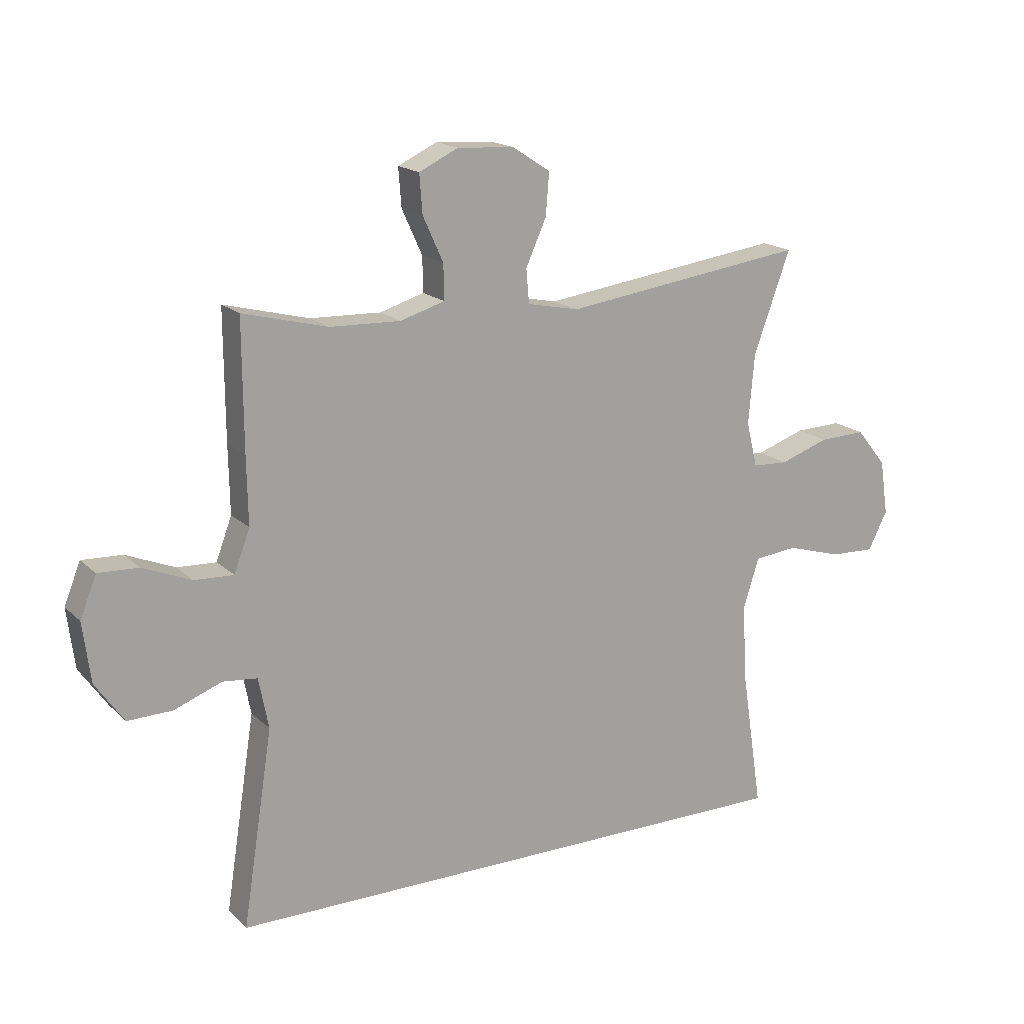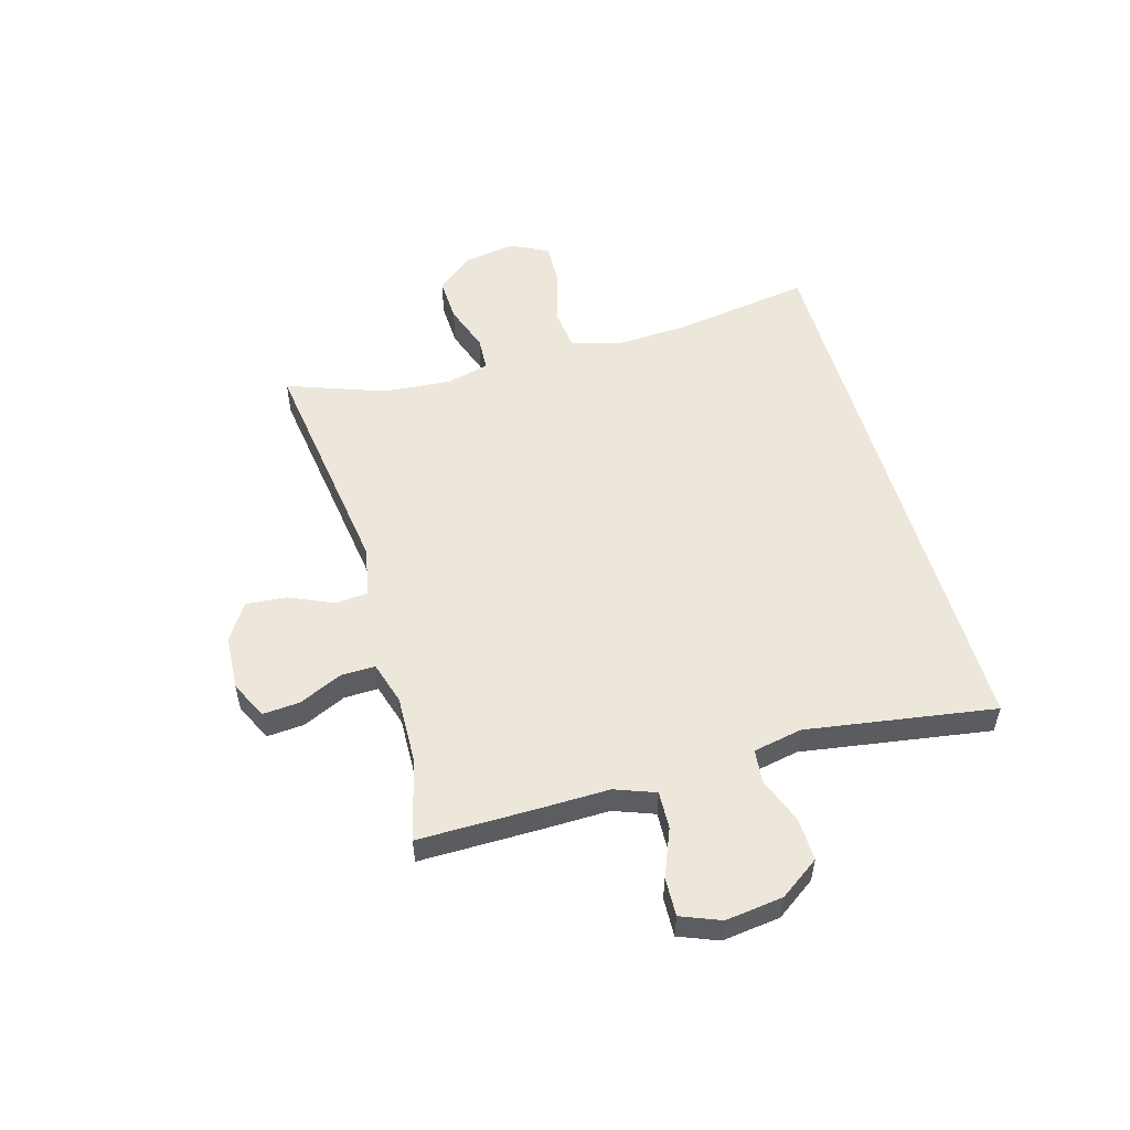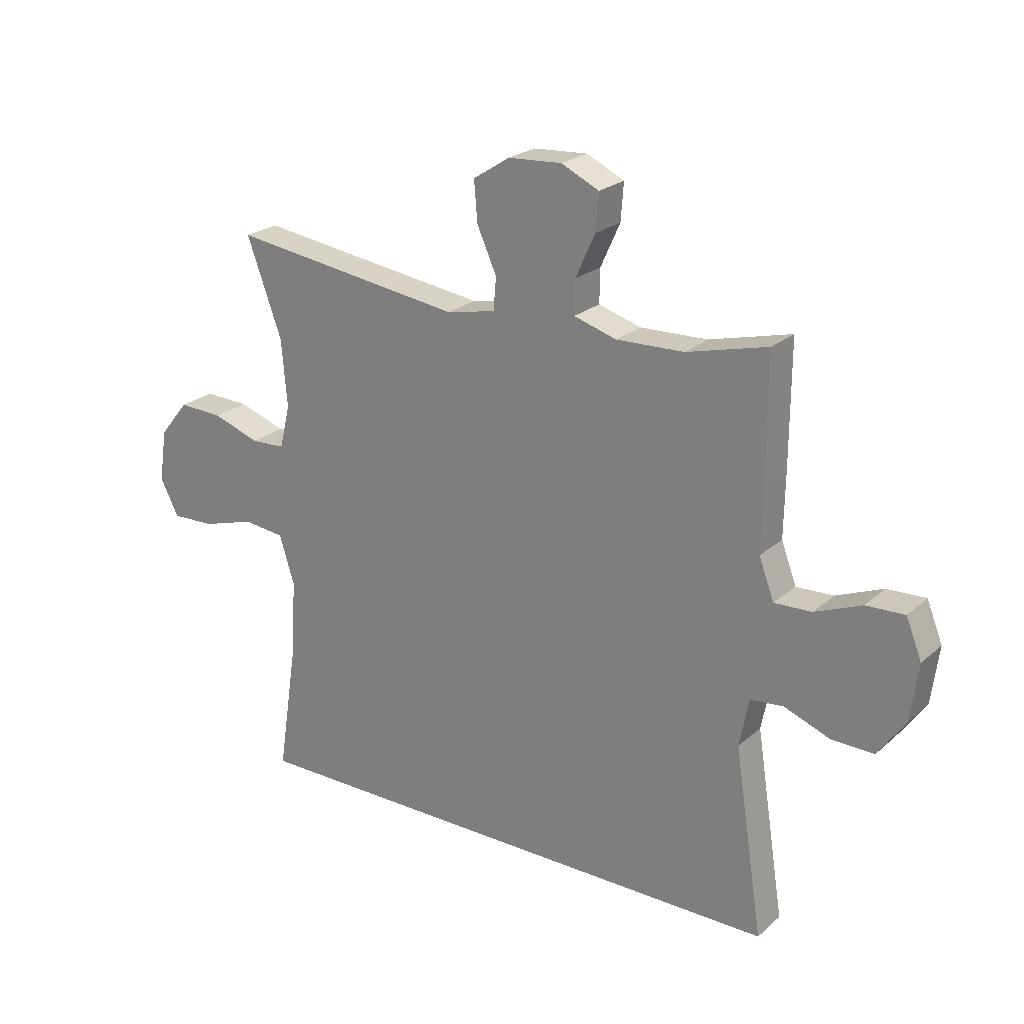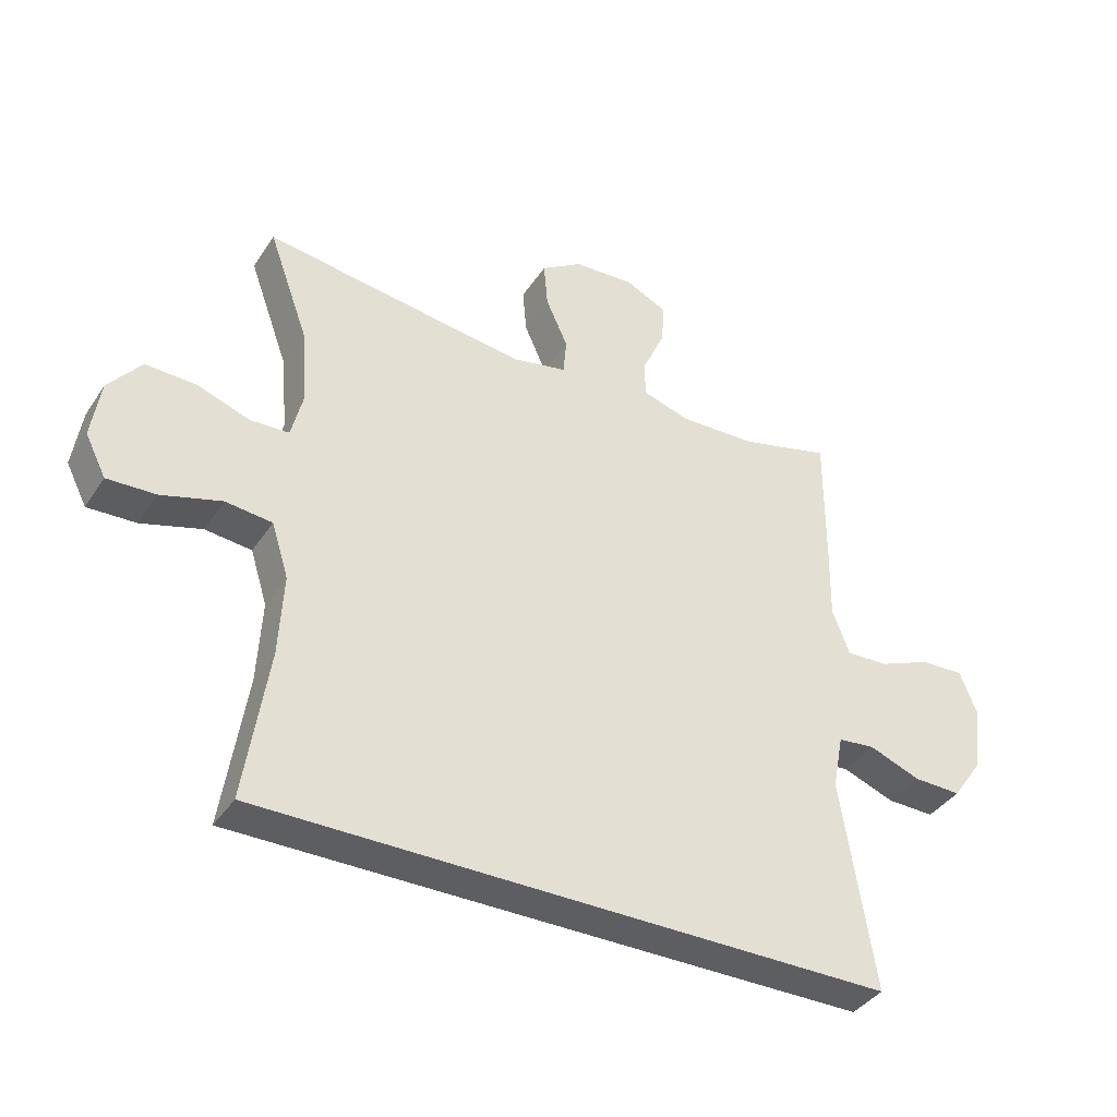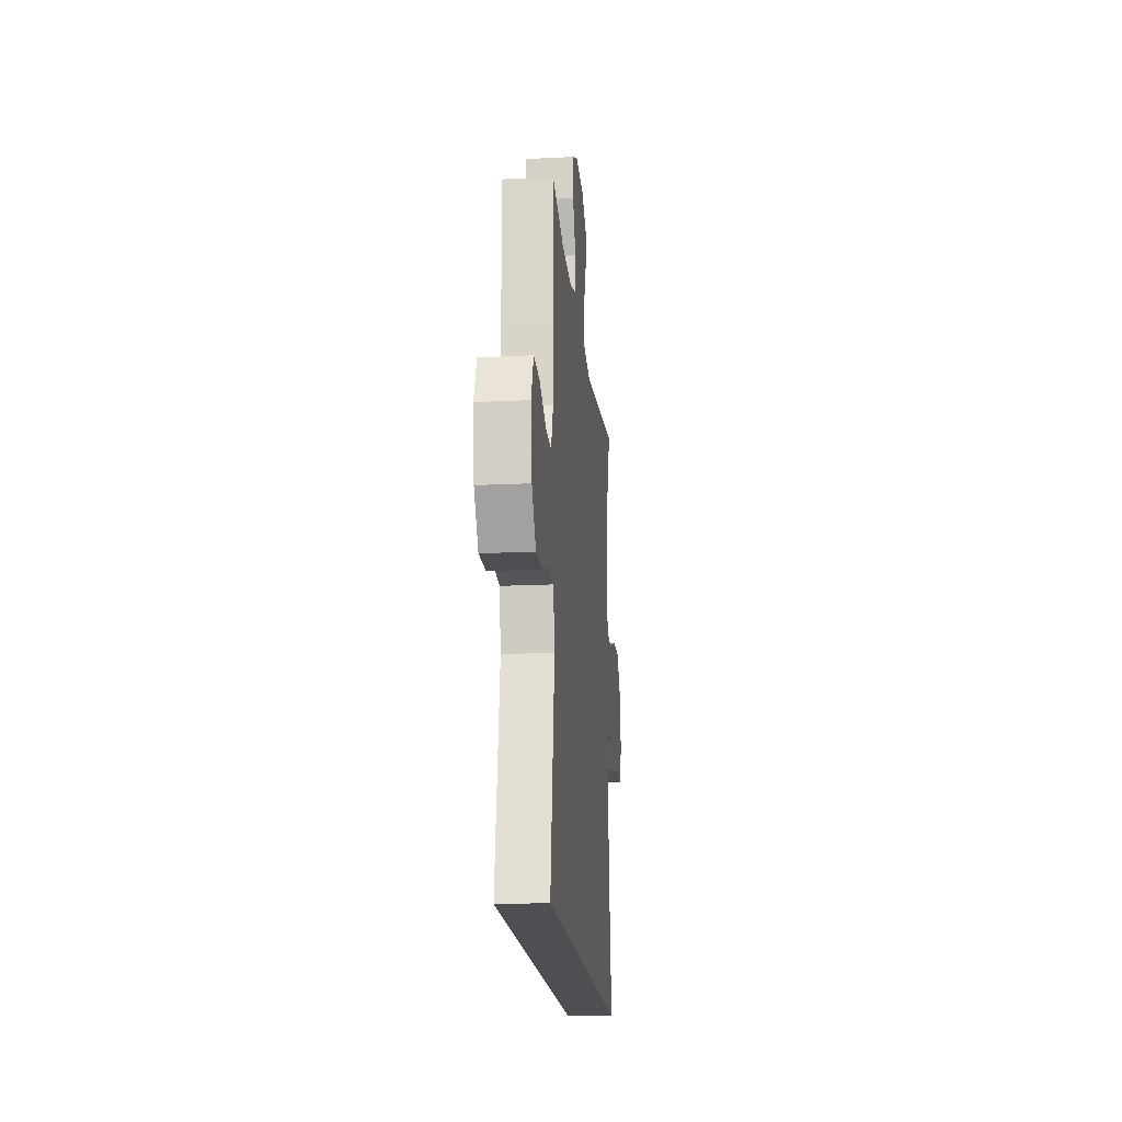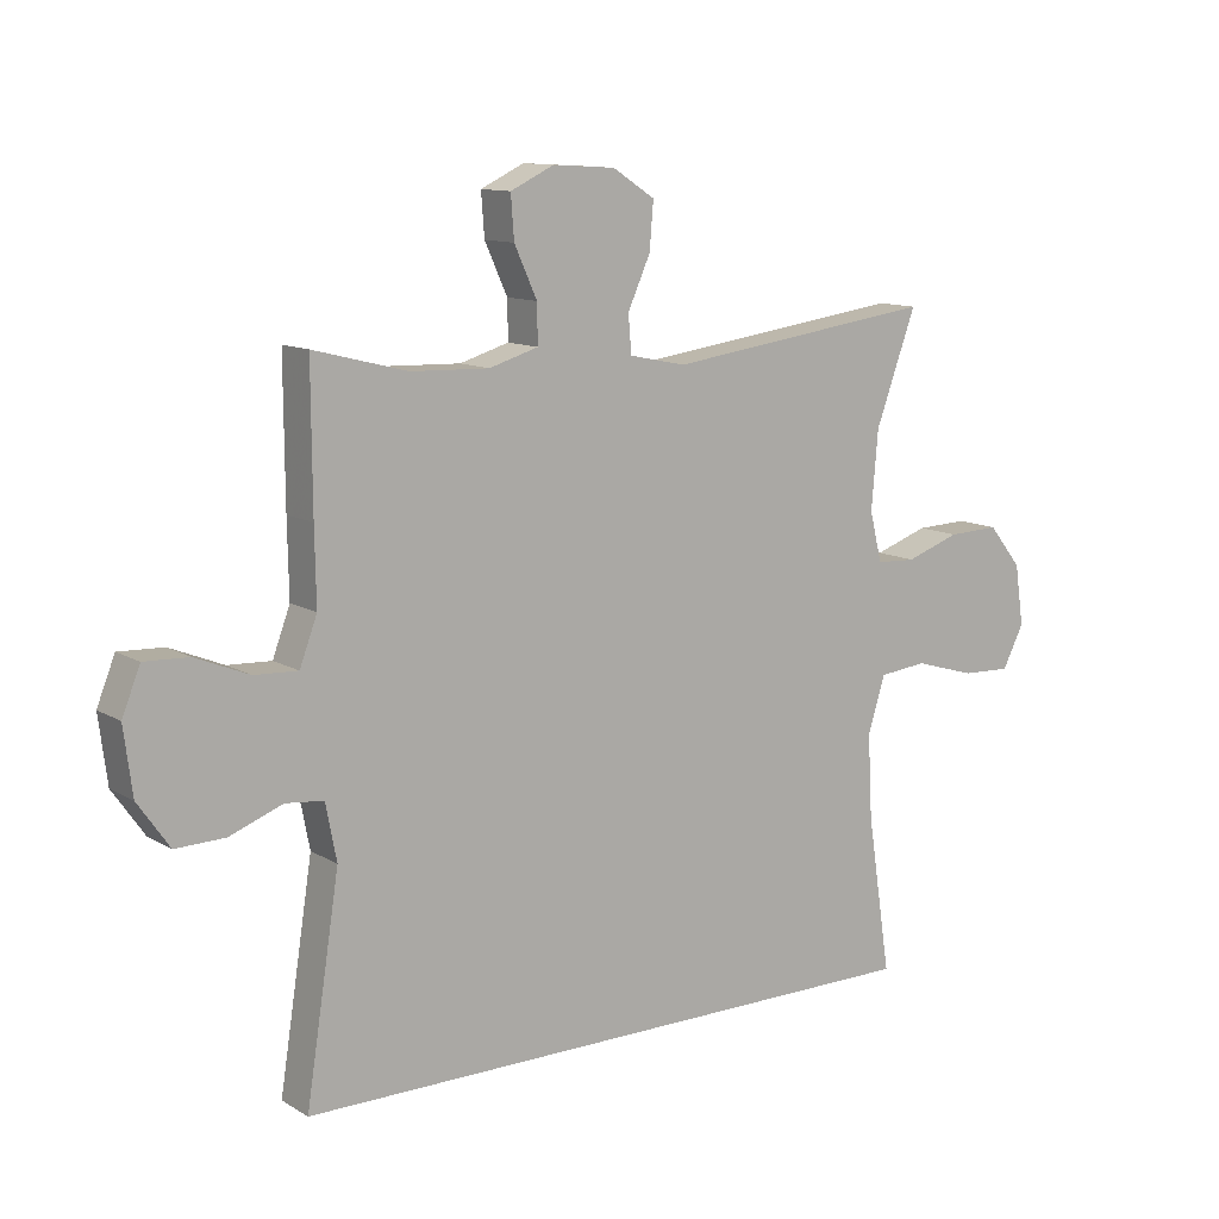
<metadata>
{"format":"obj","ext":"obj","renderer":"f3d","projection":"perspective","resolution":1024,"background":"white","views":[{"elev":17.3,"azim":150.2,"up":"+Z"},{"elev":53.6,"azim":74.0,"up":"+Y"},{"elev":23.2,"azim":35.0,"up":"+Z"},{"elev":-38.5,"azim":-29.9,"up":"+Z"},{"elev":-18.1,"azim":95.4,"up":"+Z"},{"elev":11.5,"azim":144.2,"up":"+Z"}]}
</metadata>
<code>
v 0.5 0.07 0.5
v 0.499 0.07 0.283
v 0.497 0.07 0.168
v 0.524 0.07 0.096
v 0.591 0.07 0.099
v 0.674 0.07 0.133
v 0.743 0.07 0.136
v 0.771 0.07 0.066
v 0.758 0.07 -0.036
v 0.709 0.07 -0.106
v 0.633 0.07 -0.104
v 0.551 0.07 -0.073
v 0.492 0.07 -0.079
v 0.475 0.07 -0.166
v 0.527 0.07 -0.5
v -0.475 0.07 -0.5
v -0.438 0.07 -0.257
v -0.431 0.07 -0.127
v -0.458 0.07 -0.041
v -0.532 0.07 -0.033
v -0.627 0.07 -0.061
v -0.704 0.07 -0.064
v -0.737 0.07 0.001
v -0.723 0.07 0.095
v -0.671 0.07 0.159
v -0.591 0.07 0.156
v -0.507 0.07 0.127
v -0.446 0.07 0.13
v -0.427 0.07 0.207
v -0.437 0.07 0.327
v -0.5 0.07 0.5
v -0.082 0.07 0.443
v 0.006 0.07 0.461
v 0.011 0.07 0.519
v -0.024 0.07 0.597
v -0.03 0.07 0.669
v 0.035 0.07 0.711
v 0.132 0.07 0.717
v 0.199 0.07 0.685
v 0.194 0.07 0.619
v 0.159 0.07 0.542
v 0.158 0.07 0.482
v 0.234 0.07 0.459
v 0.355 0.07 0.463
v 0.5 0 0.5
v 0.499 0 0.283
v 0.497 0 0.168
v 0.524 0 0.096
v 0.591 0 0.099
v 0.674 0 0.133
v 0.743 0 0.136
v 0.771 0 0.066
v 0.758 0 -0.036
v 0.709 0 -0.106
v 0.633 0 -0.104
v 0.551 0 -0.073
v 0.492 0 -0.079
v 0.475 0 -0.166
v 0.527 0 -0.5
v -0.475 0 -0.5
v -0.438 0 -0.257
v -0.431 0 -0.127
v -0.458 0 -0.041
v -0.532 0 -0.033
v -0.627 0 -0.061
v -0.704 0 -0.064
v -0.737 0 0.001
v -0.723 0 0.095
v -0.671 0 0.159
v -0.591 0 0.156
v -0.507 0 0.127
v -0.446 0 0.13
v -0.427 0 0.207
v -0.437 0 0.327
v -0.5 0 0.5
v -0.082 0 0.443
v 0.006 0 0.461
v 0.011 0 0.519
v -0.024 0 0.597
v -0.03 0 0.669
v 0.035 0 0.711
v 0.132 0 0.717
v 0.199 0 0.685
v 0.194 0 0.619
v 0.159 0 0.542
v 0.158 0 0.482
v 0.234 0 0.459
v 0.355 0 0.463
f 38 39 40 41
f 38 41 42
f 37 38 42
f 34 35 36 37
f 33 34 37 42
f 32 33 42 43
f 30 31 32
f 29 30 32 43
f 24 25 26 27
f 24 27 28
f 23 24 28
f 20 21 22 23
f 19 20 23 28
f 18 19 28 29
f 14 15 16 17
f 13 14 17 18
f 12 13 18 29
f 10 11 12
f 5 6 7 8
f 4 5 8 9
f 44 1 2 3
f 44 3 4
f 43 44 4
f 29 43 4
f 10 12 29
f 4 9 10 29
f 85 84 83 82
f 86 85 82
f 86 82 81
f 81 80 79 78
f 86 81 78 77
f 87 86 77 76
f 76 75 74
f 87 76 74 73
f 71 70 69 68
f 72 71 68
f 72 68 67
f 67 66 65 64
f 72 67 64 63
f 73 72 63 62
f 61 60 59 58
f 62 61 58 57
f 73 62 57 56
f 56 55 54
f 52 51 50 49
f 53 52 49 48
f 47 46 45 88
f 48 47 88
f 48 88 87
f 48 87 73
f 73 56 54
f 73 54 53 48
f 1 45 46 2
f 2 46 47 3
f 3 47 48 4
f 4 48 49 5
f 5 49 50 6
f 6 50 51 7
f 7 51 52 8
f 8 52 53 9
f 9 53 54 10
f 10 54 55 11
f 11 55 56 12
f 12 56 57 13
f 13 57 58 14
f 14 58 59 15
f 15 59 60 16
f 16 60 61 17
f 17 61 62 18
f 18 62 63 19
f 19 63 64 20
f 20 64 65 21
f 21 65 66 22
f 22 66 67 23
f 23 67 68 24
f 24 68 69 25
f 25 69 70 26
f 26 70 71 27
f 27 71 72 28
f 28 72 73 29
f 29 73 74 30
f 30 74 75 31
f 31 75 76 32
f 32 76 77 33
f 33 77 78 34
f 34 78 79 35
f 35 79 80 36
f 36 80 81 37
f 37 81 82 38
f 38 82 83 39
f 39 83 84 40
f 40 84 85 41
f 41 85 86 42
f 42 86 87 43
f 43 87 88 44
f 44 88 45 1

</code>
